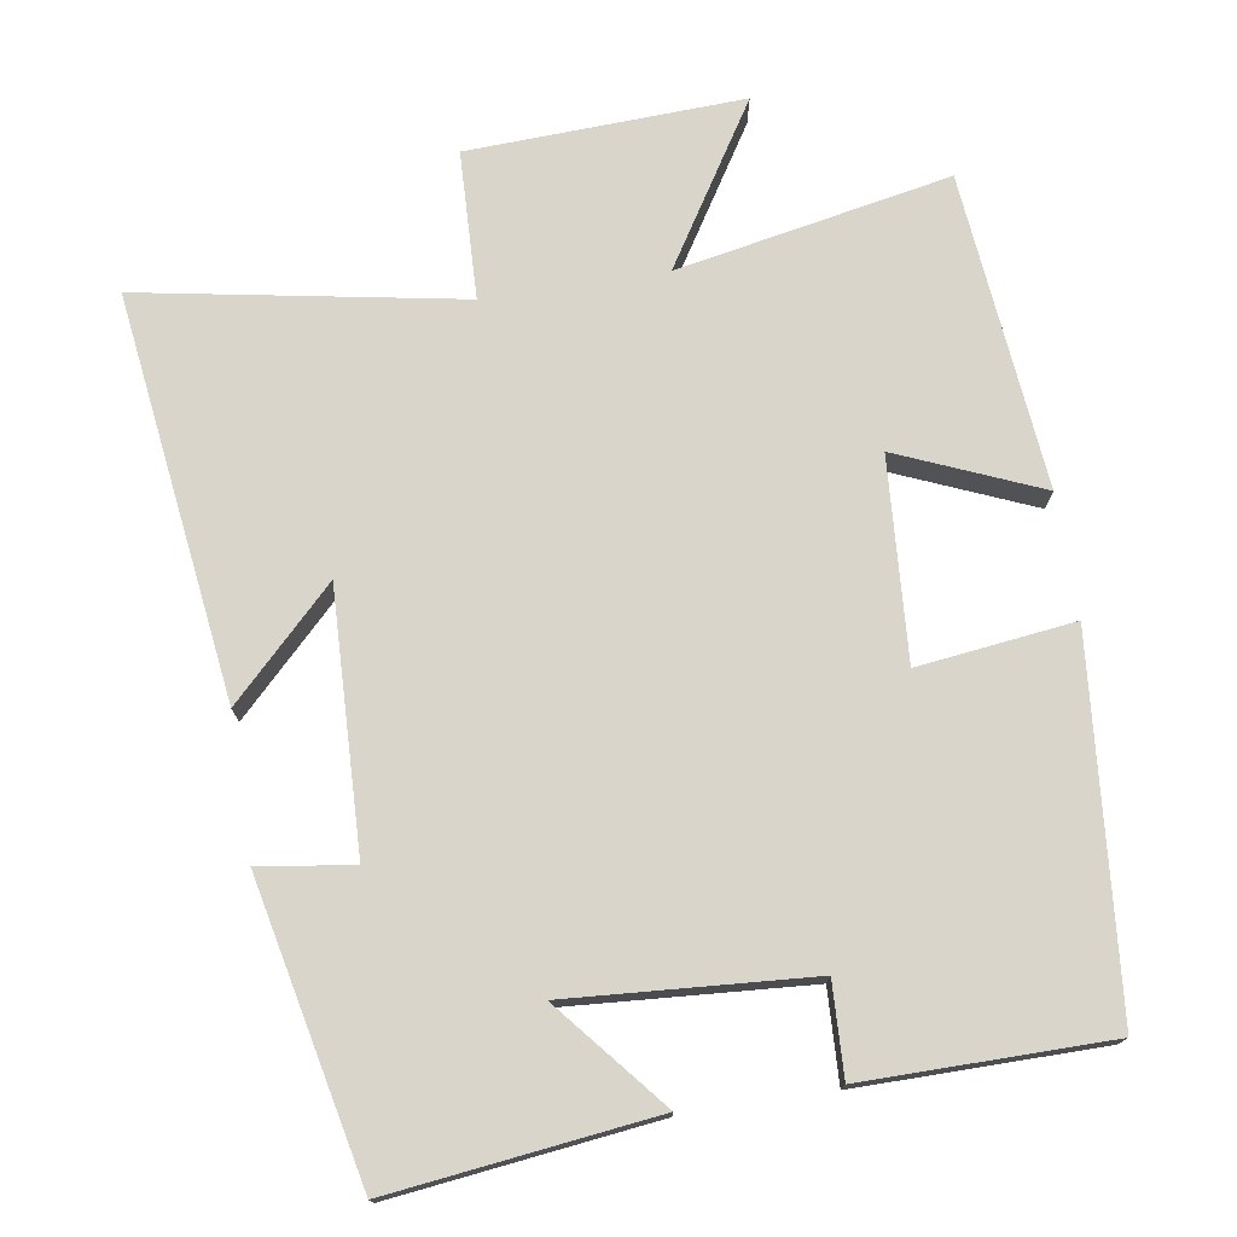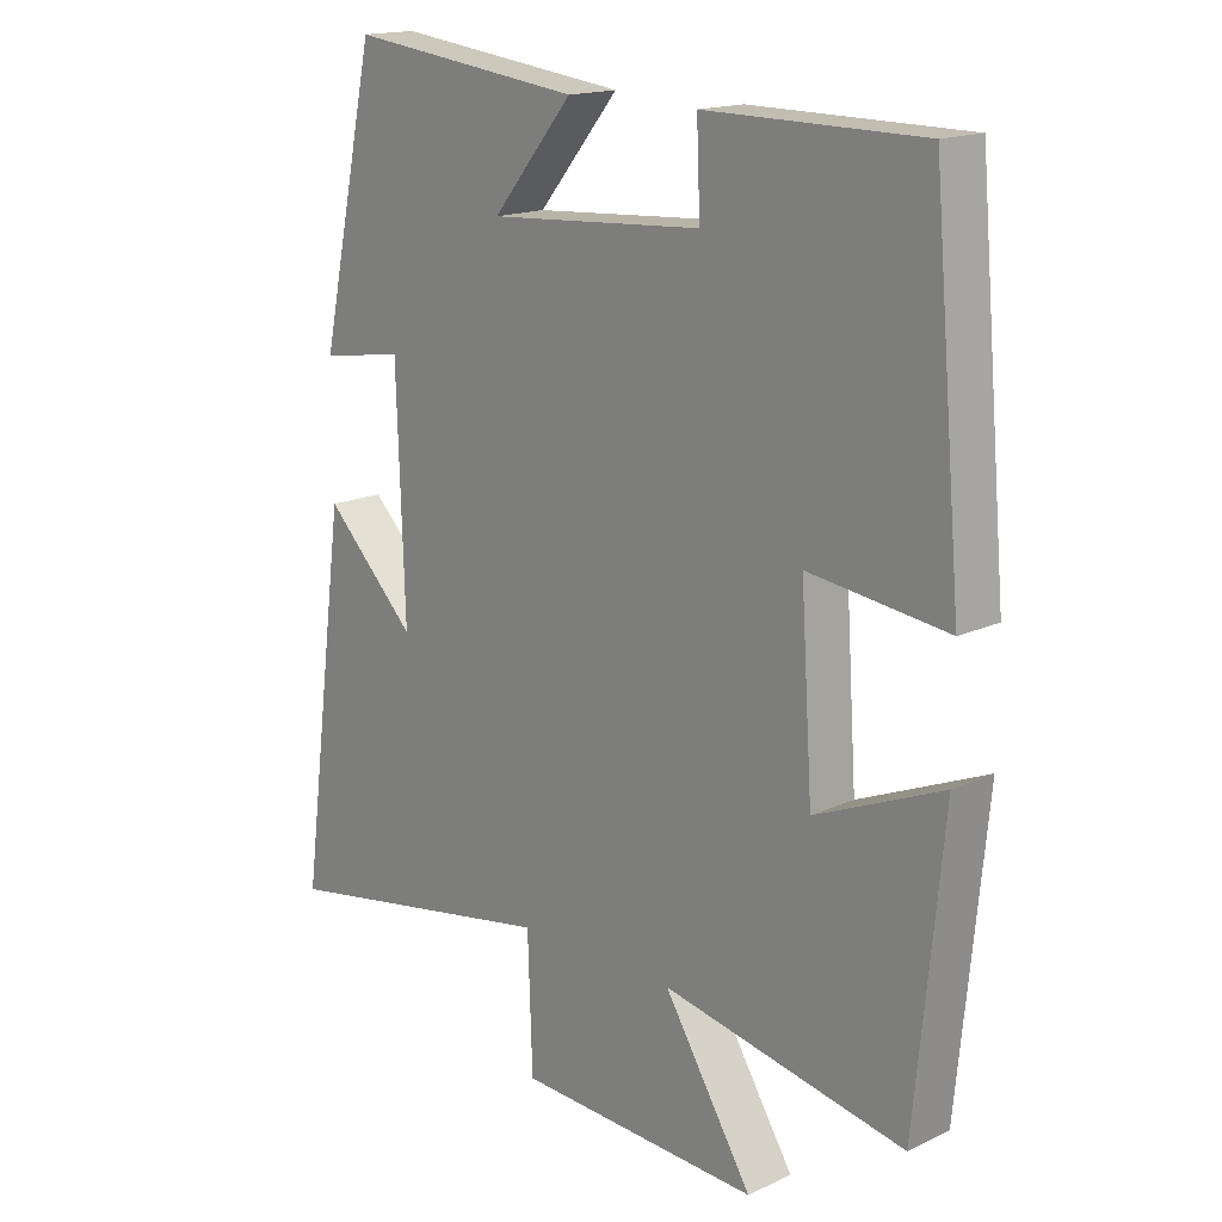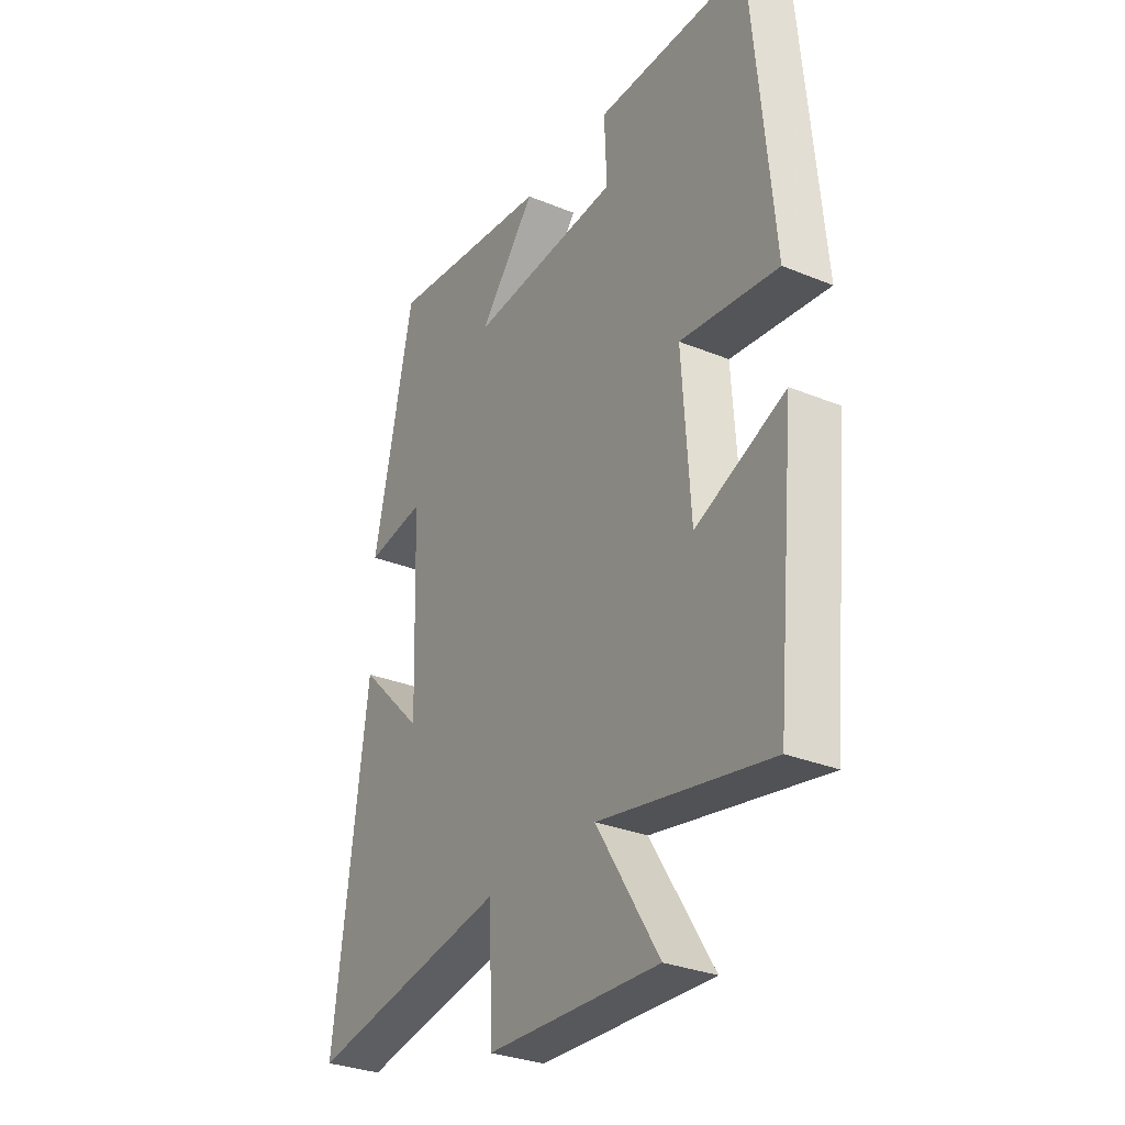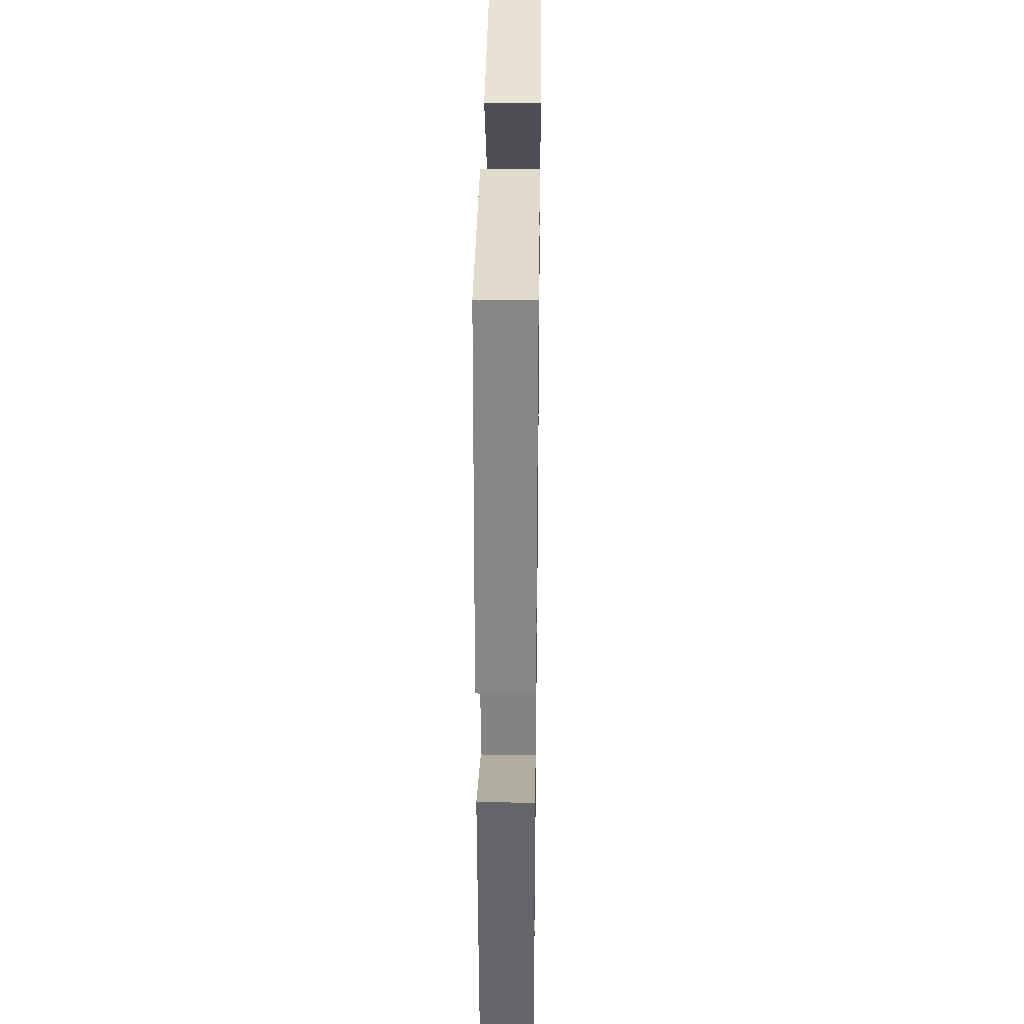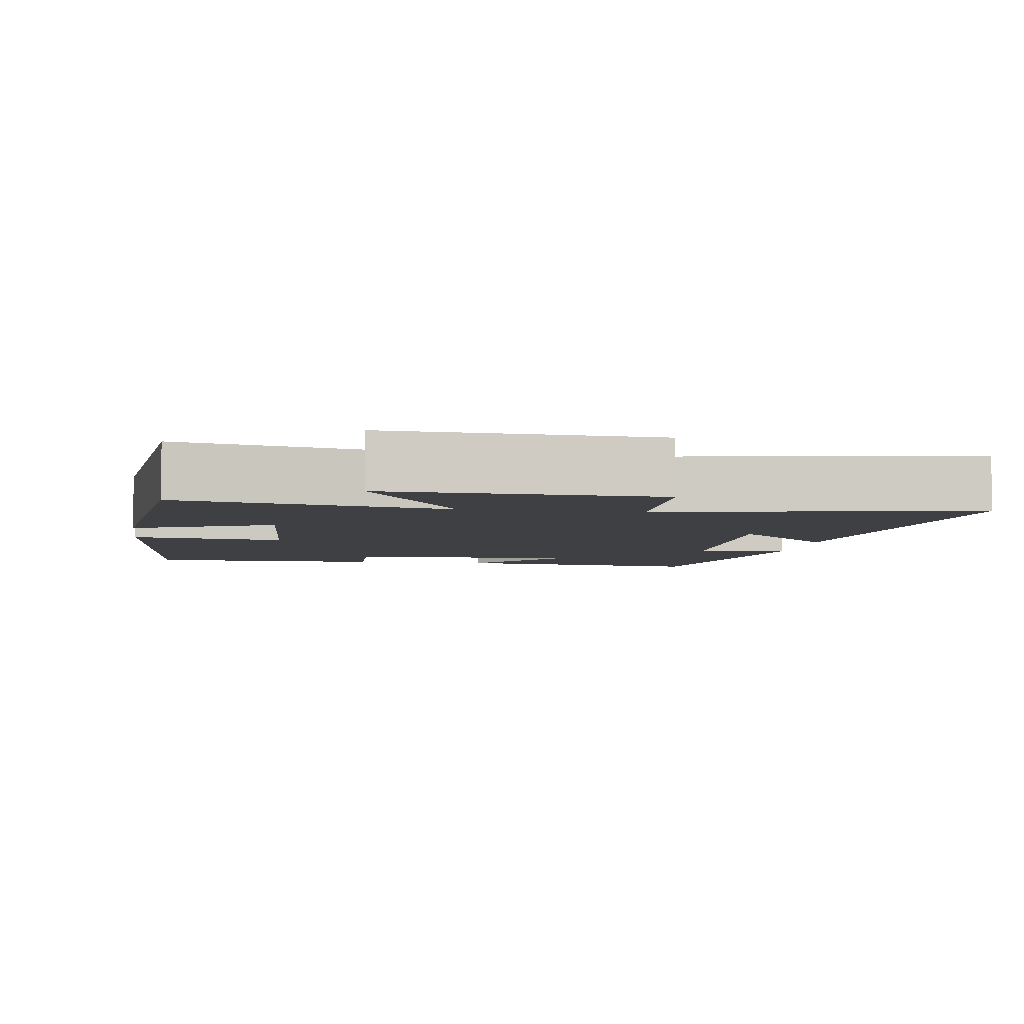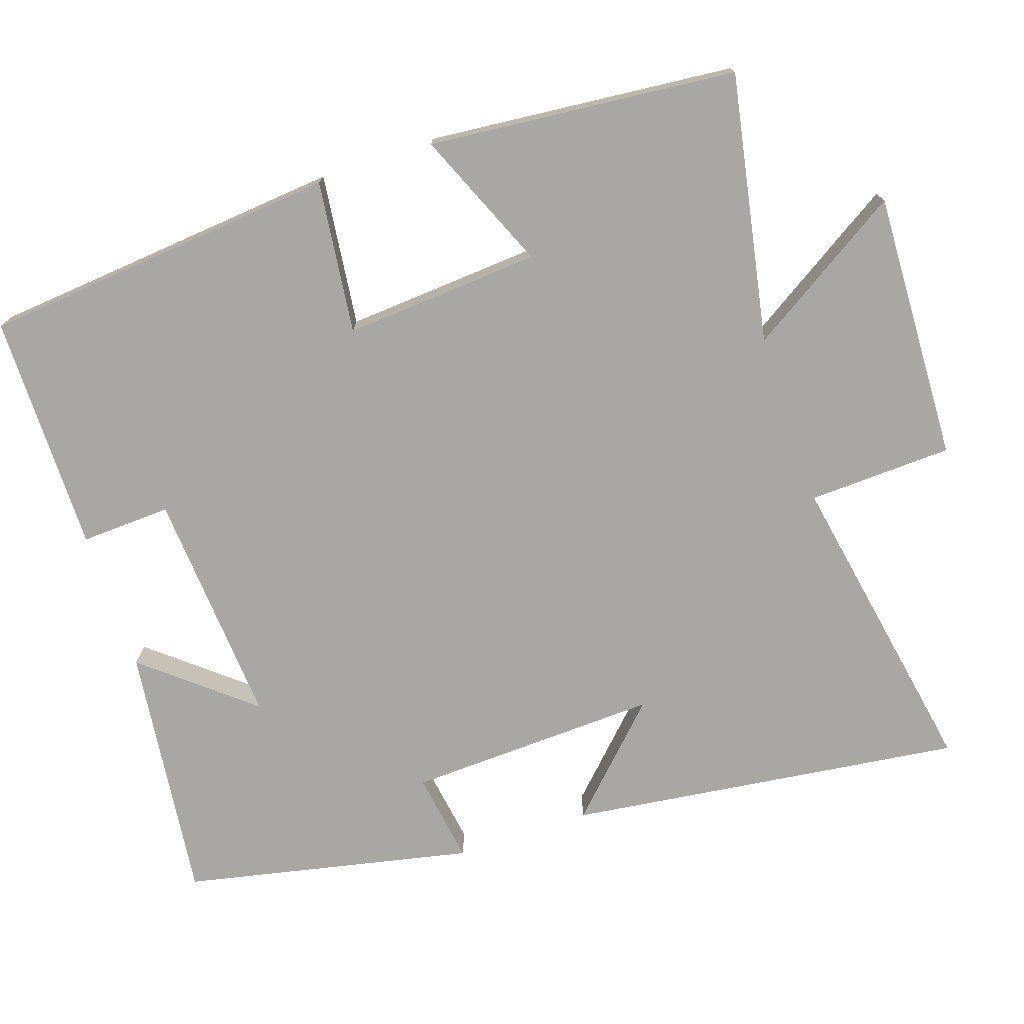
<metadata>
{"format":"obj","ext":"obj","renderer":"f3d","projection":"perspective","resolution":1024,"background":"white","views":[{"elev":74.6,"azim":-8.9,"up":"+Y"},{"elev":16.5,"azim":46.5,"up":"+Z"},{"elev":-30.7,"azim":59.5,"up":"+Z"},{"elev":32.8,"azim":90.8,"up":"+Z"},{"elev":-5.1,"azim":171.5,"up":"+Y"},{"elev":-74.6,"azim":108.8,"up":"+Y"}]}
</metadata>
<code>
v -0.415 0.07 0.543
v -0.065 0.07 0.5
v -0.186 0.07 0.355
v 0.136 0.07 0.377
v 0.131 0.07 0.5
v 0.456 0.07 0.498
v 0.5 0.07 0.011
v 0.292 0.07 0.037
v 0.31 0.07 -0.231
v 0.5 0.07 -0.151
v 0.459 0.07 -0.571
v 0.095 0.07 -0.5
v 0.228 0.07 -0.713
v -0.138 0.07 -0.697
v -0.145 0.07 -0.5
v -0.571 0.07 -0.576
v -0.5 0.07 -0.038
v -0.363 0.07 -0.175
v -0.375 0.07 0.169
v -0.5 0.07 0.15
v -0.415 0 0.543
v -0.065 0 0.5
v -0.186 0 0.355
v 0.136 0 0.377
v 0.131 0 0.5
v 0.456 0 0.498
v 0.5 0 0.011
v 0.292 0 0.037
v 0.31 0 -0.231
v 0.5 0 -0.151
v 0.459 0 -0.571
v 0.095 0 -0.5
v 0.228 0 -0.713
v -0.138 0 -0.697
v -0.145 0 -0.5
v -0.571 0 -0.576
v -0.5 0 -0.038
v -0.363 0 -0.175
v -0.375 0 0.169
v -0.5 0 0.15
f 19 20 1 2
f 15 16 17 18
f 15 18 19
f 12 13 14 15
f 12 15 19
f 9 10 11 12
f 8 9 12 19
f 4 5 6 7
f 3 4 7 8
f 19 2 3
f 3 8 19
f 22 21 40 39
f 38 37 36 35
f 39 38 35
f 35 34 33 32
f 39 35 32
f 32 31 30 29
f 39 32 29 28
f 27 26 25 24
f 28 27 24 23
f 23 22 39
f 39 28 23
f 1 21 22 2
f 2 22 23 3
f 3 23 24 4
f 4 24 25 5
f 5 25 26 6
f 6 26 27 7
f 7 27 28 8
f 8 28 29 9
f 9 29 30 10
f 10 30 31 11
f 11 31 32 12
f 12 32 33 13
f 13 33 34 14
f 14 34 35 15
f 15 35 36 16
f 16 36 37 17
f 17 37 38 18
f 18 38 39 19
f 19 39 40 20
f 20 40 21 1

</code>
